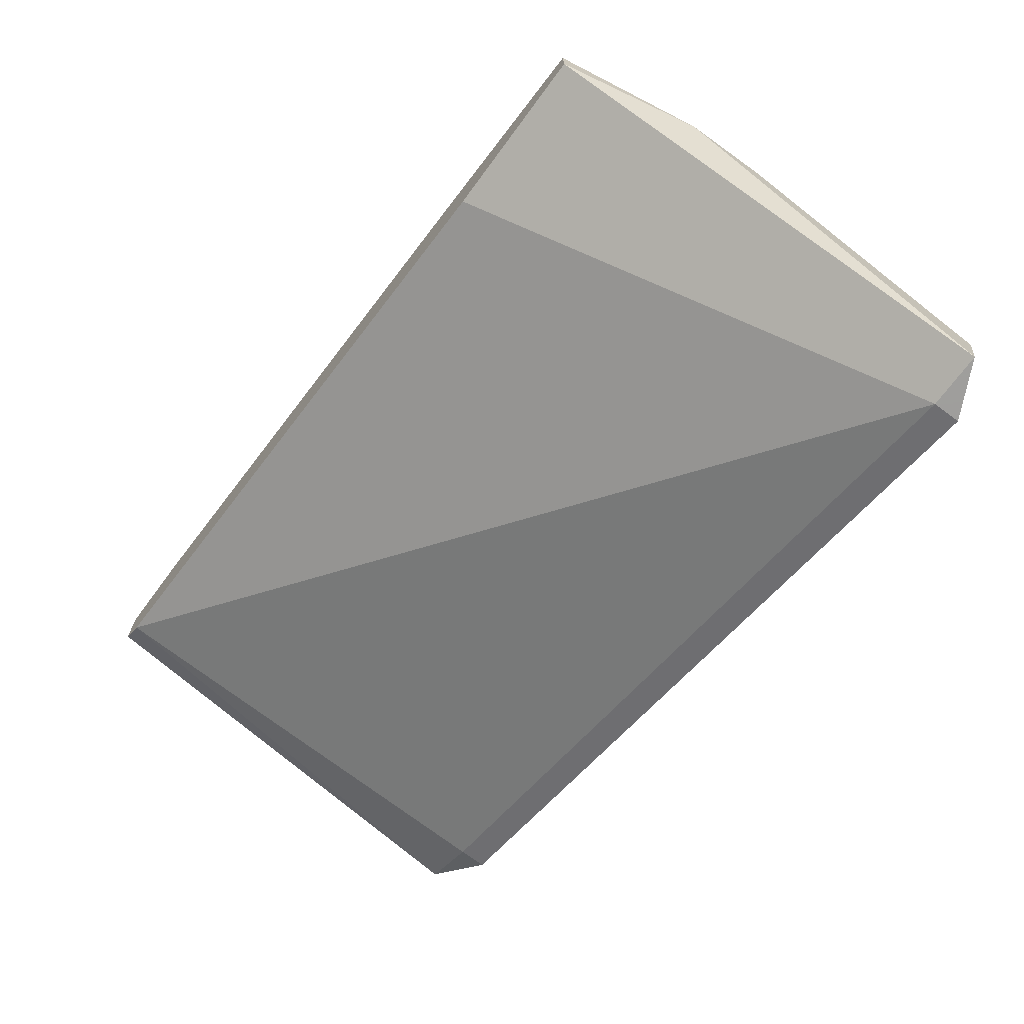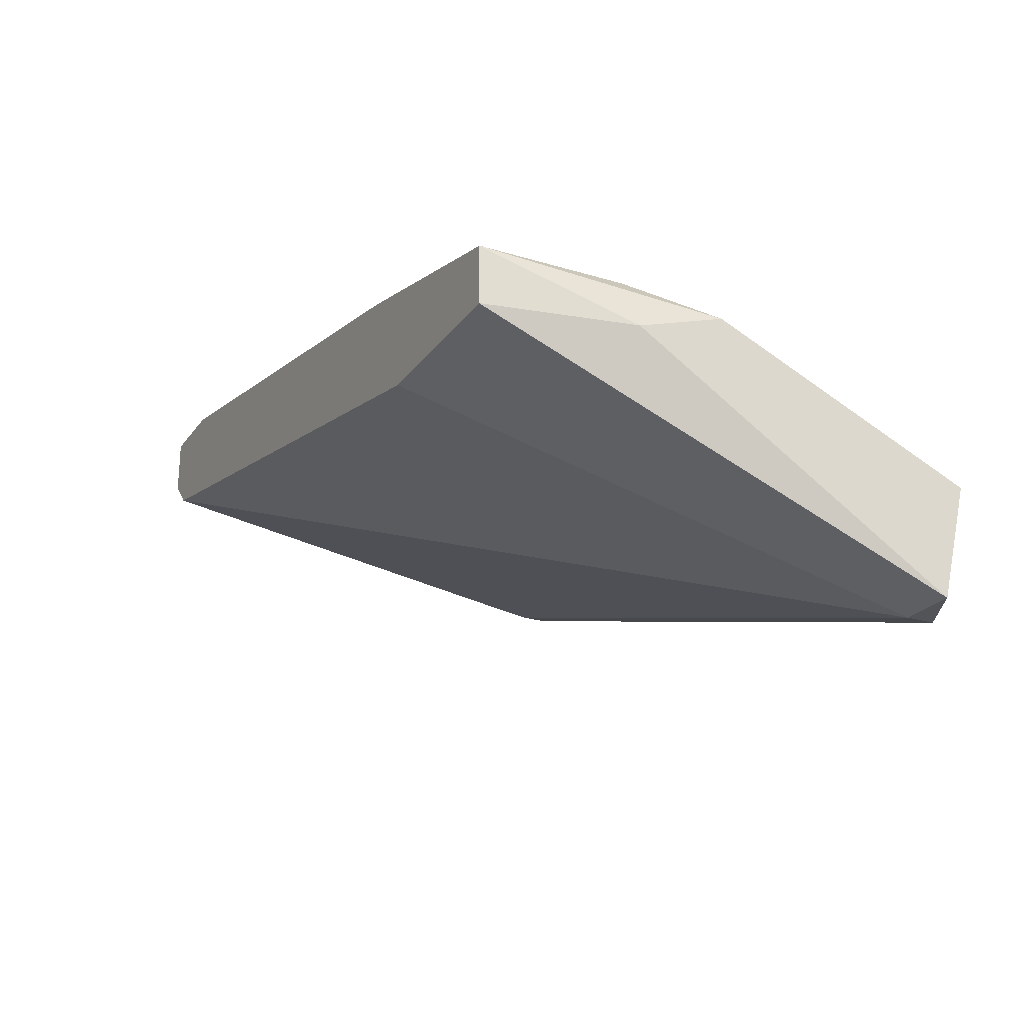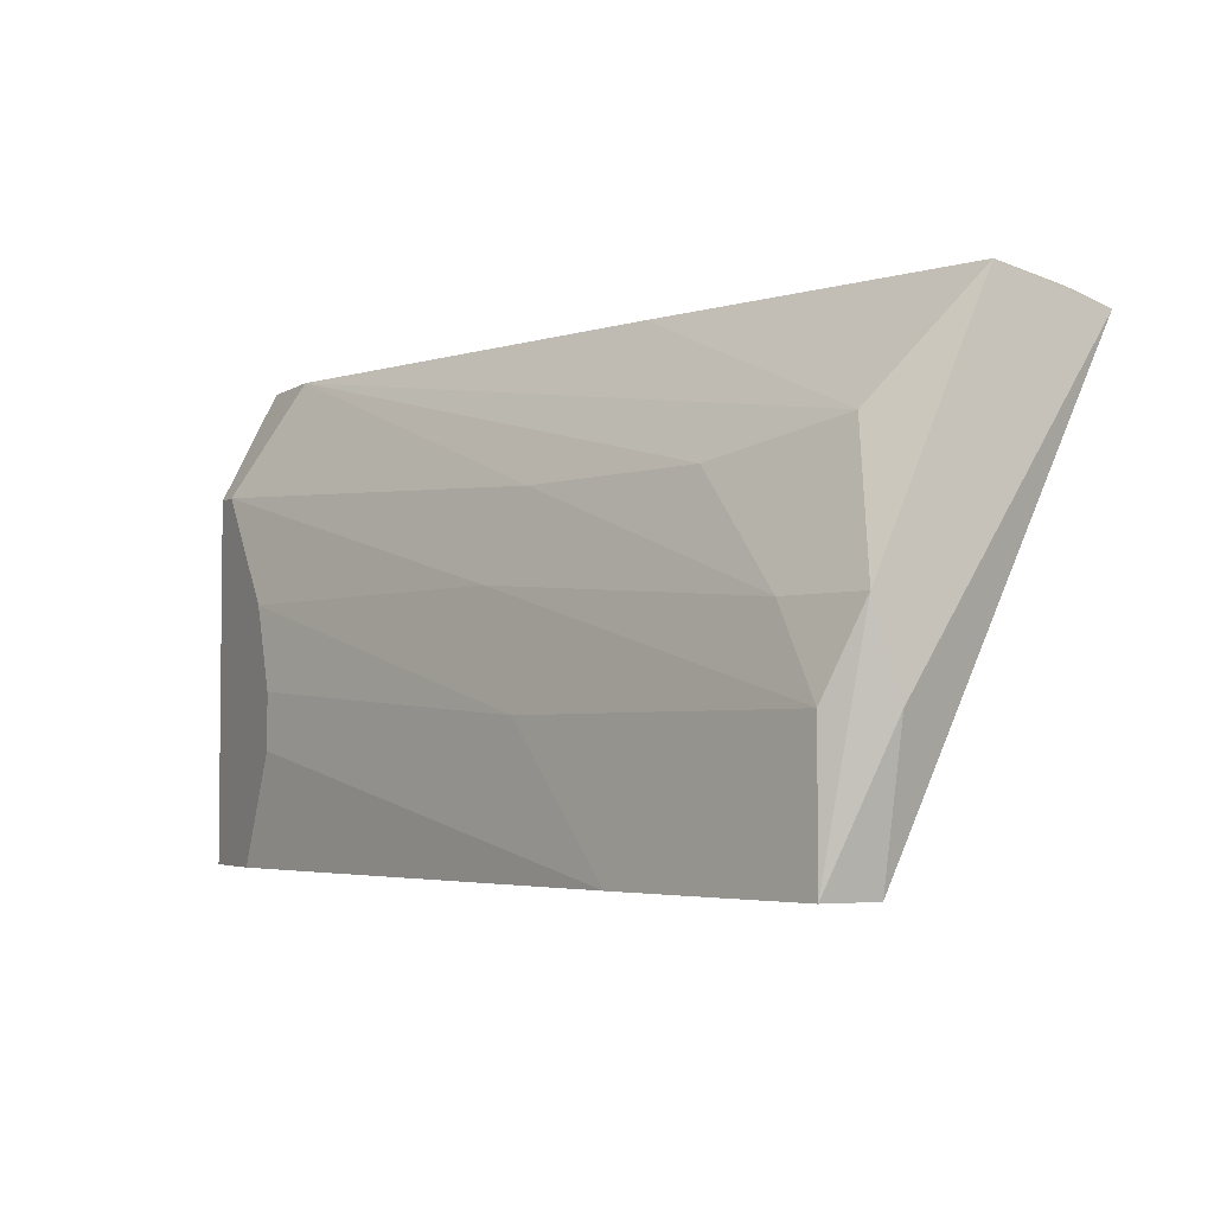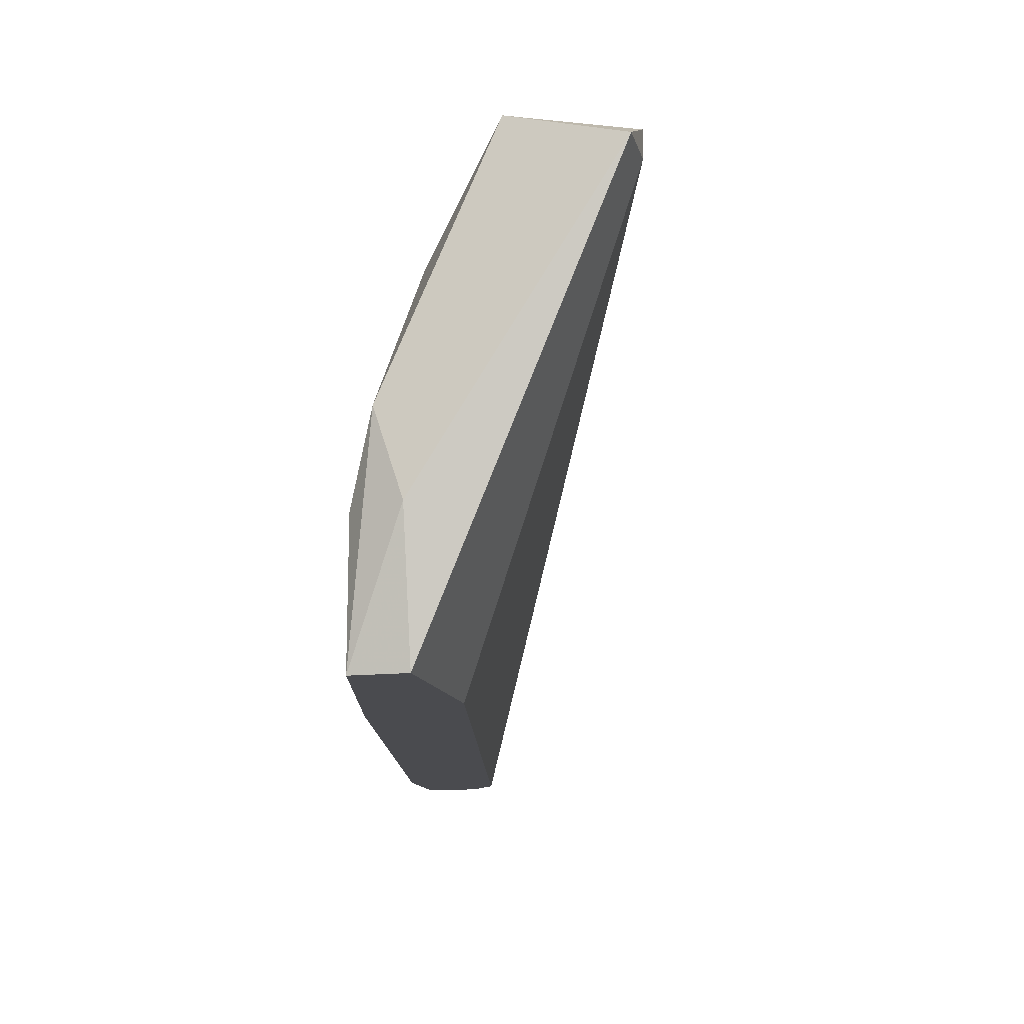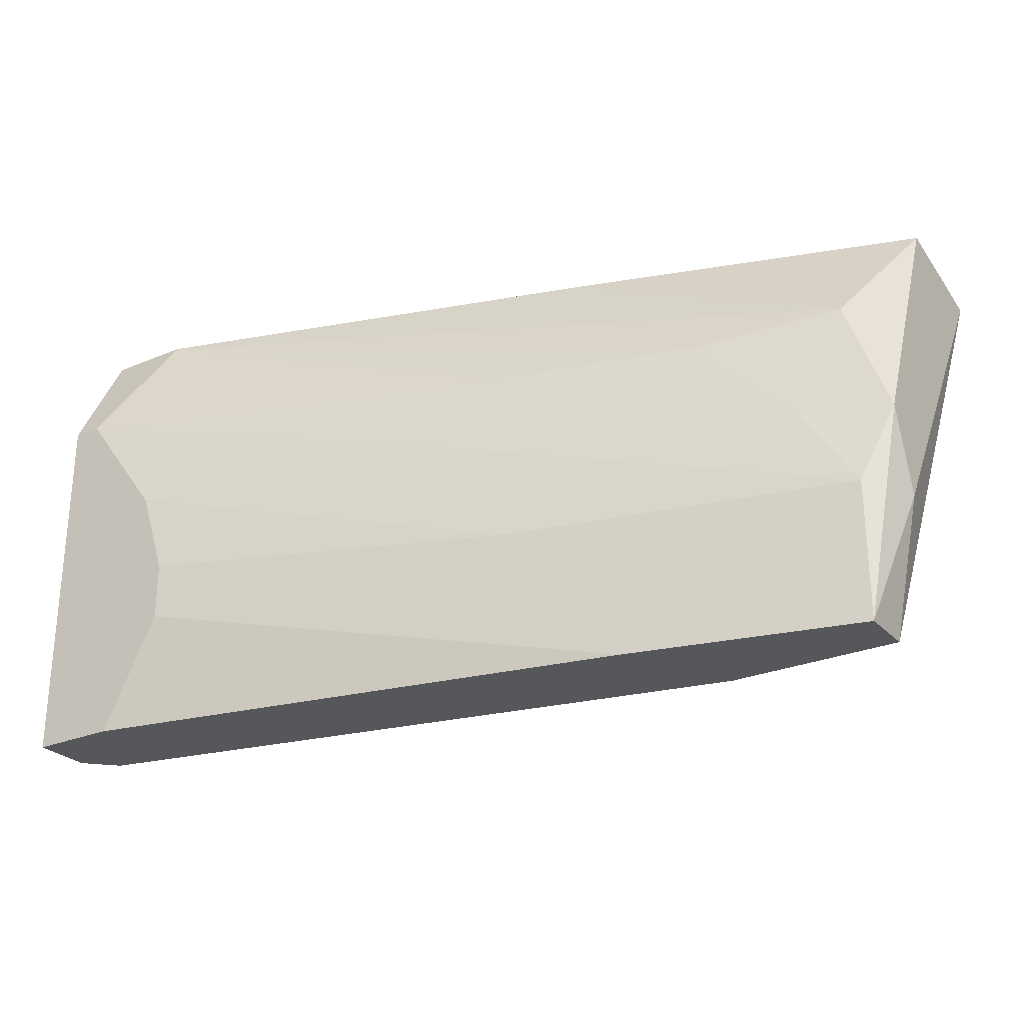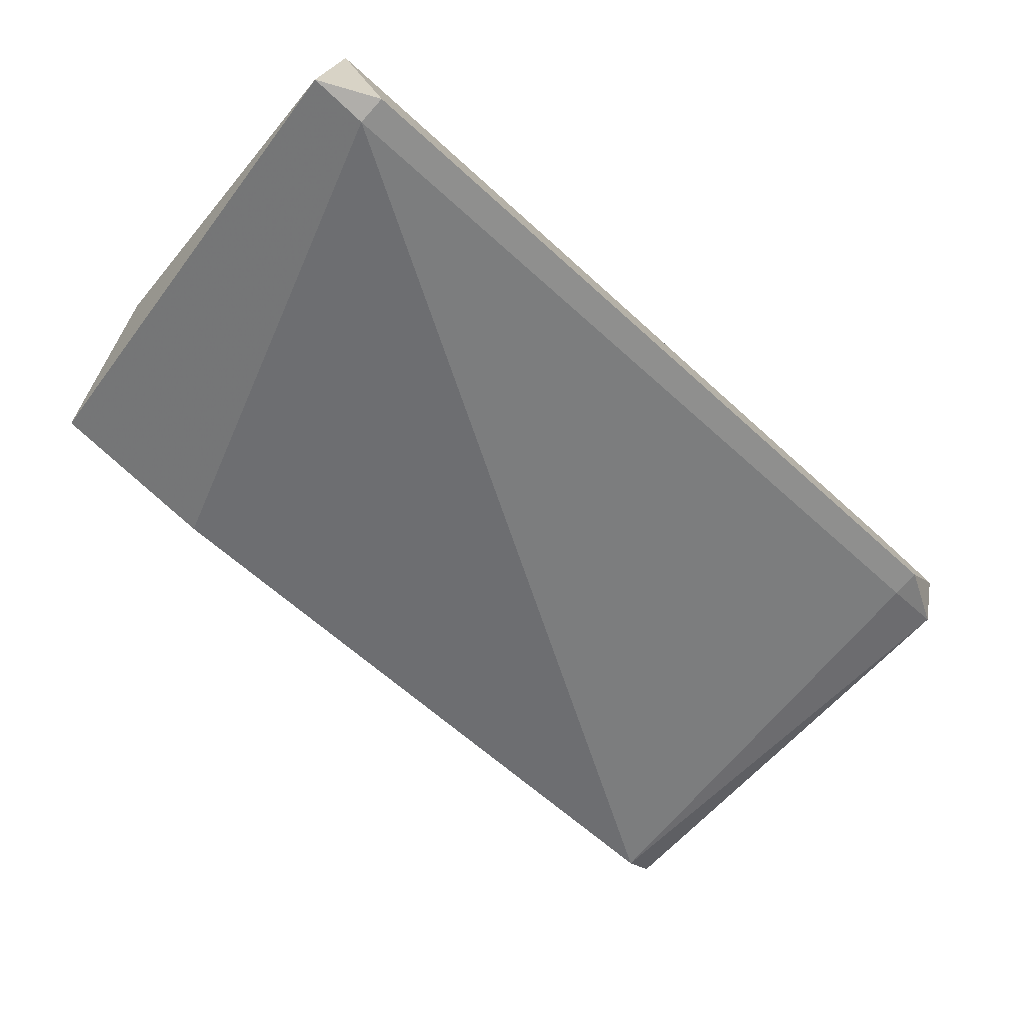
<metadata>
{"format":"obj","ext":"obj","renderer":"f3d","projection":"perspective","resolution":1024,"background":"white","views":[{"elev":-71.1,"azim":-126.6,"up":"+Y"},{"elev":-23.6,"azim":-117.0,"up":"+Y"},{"elev":-3.8,"azim":-117.6,"up":"+Z"},{"elev":-14.3,"azim":-76.2,"up":"+Z"},{"elev":-27.0,"azim":-146.9,"up":"+Z"},{"elev":-77.7,"azim":-42.4,"up":"+Y"}]}
</metadata>
<code>
v -0.004403 0.03676 0.005933
v -0.04027 0.02572 -0.00648
v -0.04027 0.02848 -0.00648
v -0.04027 0.02848 0.000417
v -0.03888 0.01606 0.01697
v -0.03888 0.01606 0.01559
v -0.03888 0.02572 0.01145
v 0.001119 0.03399 0.01697
v 0.001119 0.03399 -0.00648
v 0.001119 0.02986 0.01559
v 0.001119 0.03676 0.01145
v 0.001119 0.03676 -0.00648
v -0.02233 0.03124 0.01007
v -0.00578 0.03676 -0.000962
v -0.00578 0.03676 0.001797
v -0.04165 0.01606 0.01559
v -0.04165 0.02159 0.01697
v -0.04165 0.02572 0.000417
v -0.04165 0.0271 0.004556
v -0.000263 0.03261 -0.00648
v -0.000263 0.03676 0.01145
v -0.02371 0.03261 0.000417
v -0.02509 0.0271 0.01697
v -0.0375 0.02848 0.004556
v -0.02095 0.03261 0.005933
v -0.02923 0.03124 -0.00648
v -0.001644 0.02848 0.01697
v -0.001644 0.02848 0.01559
v -0.03199 0.02572 -0.00648
v -0.03199 0.02848 0.01007
v -0.003021 0.03399 0.01697
v -0.003021 0.03676 -0.00648
f 24 30 13
f 20 2 32
f 27 8 17
f 16 2 6
f 2 20 29
f 6 2 29
f 20 6 29
f 32 2 3
f 21 32 15
f 17 8 31
f 8 21 31
f 20 32 12
f 32 21 12
f 8 27 10
f 12 8 10
f 17 16 5
f 27 17 5
f 16 6 5
f 6 27 5
f 16 17 19
f 4 3 19
f 6 20 28
f 27 6 28
f 10 27 28
f 20 10 28
f 31 30 7
f 19 17 7
f 30 19 7
f 32 3 26
f 3 4 26
f 2 16 18
f 3 2 18
f 16 19 18
f 19 3 18
f 20 12 9
f 10 20 9
f 12 10 9
f 21 8 11
f 8 12 11
f 12 21 11
f 21 15 1
f 25 21 1
f 4 25 1
f 26 4 22
f 4 1 22
f 1 15 22
f 15 32 14
f 32 26 14
f 26 22 14
f 22 15 14
f 17 31 23
f 7 17 23
f 31 7 23
f 19 30 24
f 4 19 24
f 25 4 24
f 25 24 13
f 31 21 13
f 30 31 13
f 21 25 13

</code>
